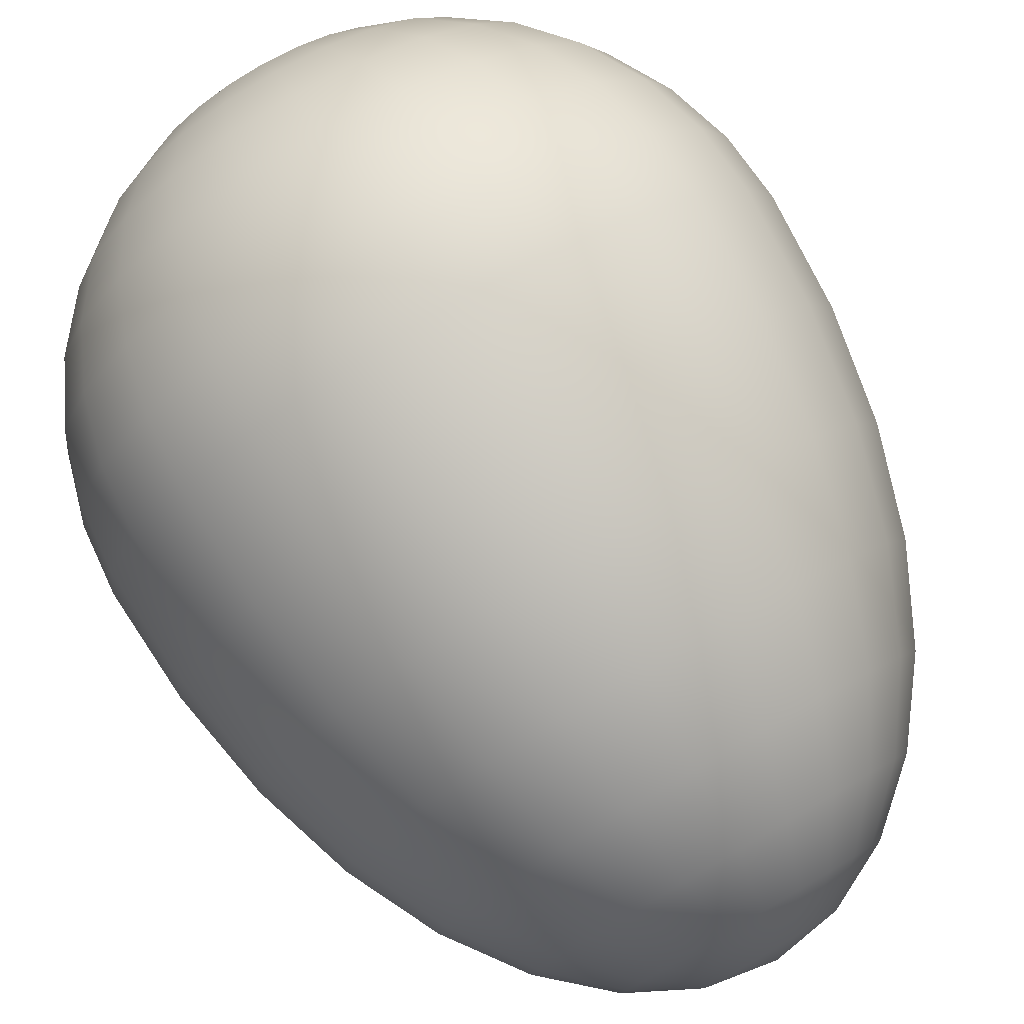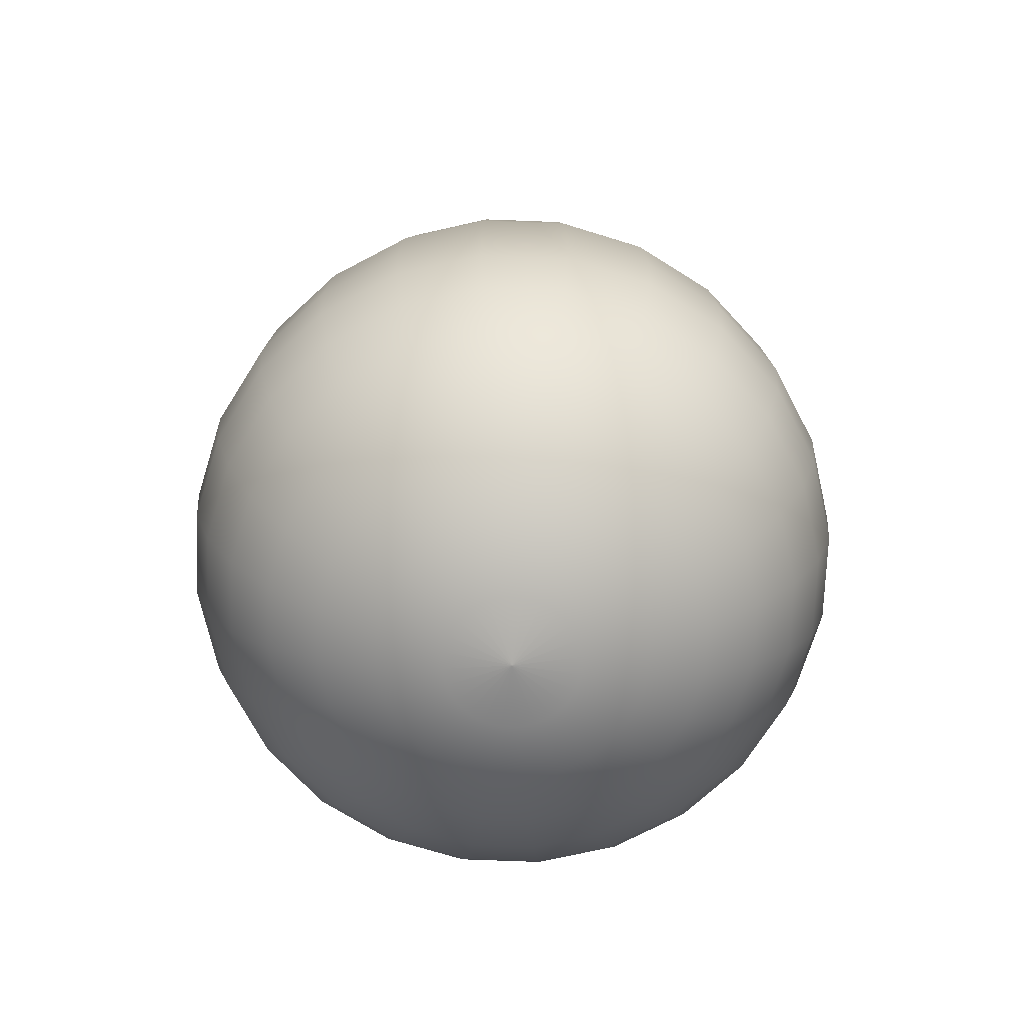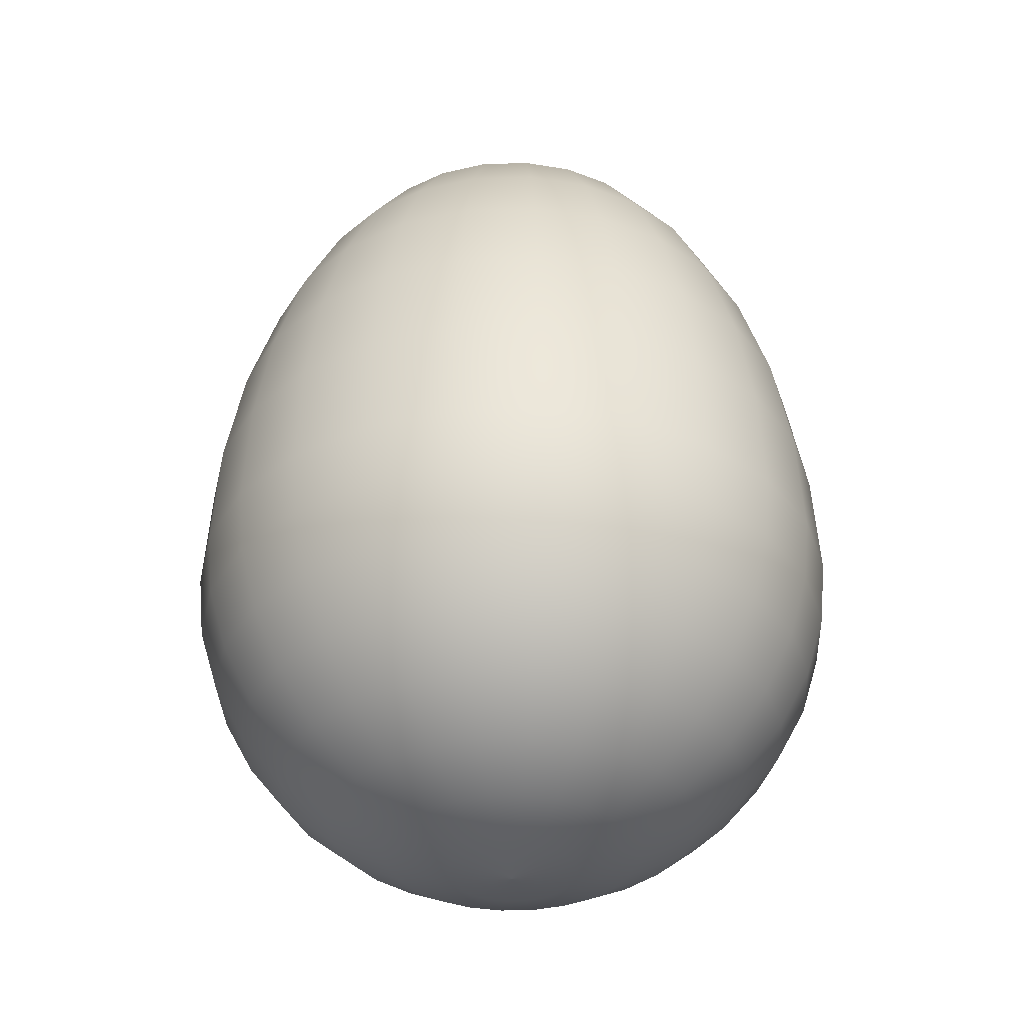
<metadata>
{"format":"obj","ext":"obj","renderer":"f3d","projection":"perspective","resolution":1024,"background":"white","views":[{"elev":80.0,"azim":149.8,"up":"+Z"},{"elev":-71.5,"azim":-9.7,"up":"+Y"},{"elev":-35.0,"azim":-65.0,"up":"+Y"}]}
</metadata>
<code>
o sphere2
v 0.2926 2.452 0
v 0.2827 2.452 0.07574
v 0.2534 2.452 0.1463
v 0.2069 2.452 0.2069
v 0.1463 2.452 0.2534
v 0.07574 2.452 0.2827
v 1.792e-17 2.452 0.2926
v -0.07574 2.452 0.2827
v -0.1463 2.452 0.2534
v -0.2069 2.452 0.2069
v -0.2534 2.452 0.1463
v -0.2827 2.452 0.07574
v -0.2926 2.452 3.584e-17
v -0.2827 2.452 -0.07574
v -0.2534 2.452 -0.1463
v -0.2069 2.452 -0.2069
v -0.1463 2.452 -0.2534
v -0.07574 2.452 -0.2827
v -5.376e-17 2.452 -0.2926
v 0.07574 2.452 -0.2827
v 0.1463 2.452 -0.2534
v 0.2069 2.452 -0.2069
v 0.2534 2.452 -0.1463
v 0.2827 2.452 -0.07574
v 0.574 2.31 0
v 0.5545 2.31 0.1486
v 0.4971 2.31 0.287
v 0.4059 2.31 0.4059
v 0.287 2.31 0.4971
v 0.1486 2.31 0.5545
v 3.515e-17 2.31 0.574
v -0.1486 2.31 0.5545
v -0.287 2.31 0.4971
v -0.4059 2.31 0.4059
v -0.4971 2.31 0.287
v -0.5545 2.31 0.1486
v -0.574 2.31 7.03e-17
v -0.5545 2.31 -0.1486
v -0.4971 2.31 -0.287
v -0.4059 2.31 -0.4059
v -0.287 2.31 -0.4971
v -0.1486 2.31 -0.5545
v -1.054e-16 2.31 -0.574
v 0.1486 2.31 -0.5545
v 0.287 2.31 -0.4971
v 0.4059 2.31 -0.4059
v 0.4971 2.31 -0.287
v 0.5545 2.31 -0.1486
v 0.8334 2.079 0
v 0.805 2.079 0.2157
v 0.7217 2.079 0.4167
v 0.5893 2.079 0.5893
v 0.4167 2.079 0.7217
v 0.2157 2.079 0.805
v 5.103e-17 2.079 0.8334
v -0.2157 2.079 0.805
v -0.4167 2.079 0.7217
v -0.5893 2.079 0.5893
v -0.7217 2.079 0.4167
v -0.805 2.079 0.2157
v -0.8334 2.079 1.021e-16
v -0.805 2.079 -0.2157
v -0.7217 2.079 -0.4167
v -0.5893 2.079 -0.5893
v -0.4167 2.079 -0.7217
v -0.2157 2.079 -0.805
v -1.531e-16 2.079 -0.8334
v 0.2157 2.079 -0.805
v 0.4167 2.079 -0.7217
v 0.5893 2.079 -0.5893
v 0.7217 2.079 -0.4167
v 0.805 2.079 -0.2157
v 1.061 1.768 0
v 1.025 1.768 0.2745
v 0.9186 1.768 0.5303
v 0.75 1.768 0.75
v 0.5303 1.768 0.9186
v 0.2745 1.768 1.025
v 6.495e-17 1.768 1.061
v -0.2745 1.768 1.025
v -0.5303 1.768 0.9186
v -0.75 1.768 0.75
v -0.9186 1.768 0.5303
v -1.025 1.768 0.2745
v -1.061 1.768 1.299e-16
v -1.025 1.768 -0.2745
v -0.9186 1.768 -0.5303
v -0.75 1.768 -0.75
v -0.5303 1.768 -0.9186
v -0.2745 1.768 -1.025
v -1.948e-16 1.768 -1.061
v 0.2745 1.768 -1.025
v 0.5303 1.768 -0.9186
v 0.75 1.768 -0.75
v 0.9186 1.768 -0.5303
v 1.025 1.768 -0.2745
v 1.247 1.389 0
v 1.205 1.389 0.3228
v 1.08 1.389 0.6236
v 0.8819 1.389 0.8819
v 0.6236 1.389 1.08
v 0.3228 1.389 1.205
v 7.637e-17 1.389 1.247
v -0.3228 1.389 1.205
v -0.6236 1.389 1.08
v -0.8819 1.389 0.8819
v -1.08 1.389 0.6236
v -1.205 1.389 0.3228
v -1.247 1.389 1.527e-16
v -1.205 1.389 -0.3228
v -1.08 1.389 -0.6236
v -0.8819 1.389 -0.8819
v -0.6236 1.389 -1.08
v -0.3228 1.389 -1.205
v -2.291e-16 1.389 -1.247
v 0.3228 1.389 -1.205
v 0.6236 1.389 -1.08
v 0.8819 1.389 -0.8819
v 1.08 1.389 -0.6236
v 1.205 1.389 -0.3228
v 1.386 0.9567 0
v 1.339 0.9567 0.3587
v 1.2 0.9567 0.6929
v 0.9799 0.9567 0.9799
v 0.6929 0.9567 1.2
v 0.3587 0.9567 1.339
v 8.486e-17 0.9567 1.386
v -0.3587 0.9567 1.339
v -0.6929 0.9567 1.2
v -0.9799 0.9567 0.9799
v -1.2 0.9567 0.6929
v -1.339 0.9567 0.3587
v -1.386 0.9567 1.697e-16
v -1.339 0.9567 -0.3587
v -1.2 0.9567 -0.6929
v -0.9799 0.9567 -0.9799
v -0.6929 0.9567 -1.2
v -0.3587 0.9567 -1.339
v -2.546e-16 0.9567 -1.386
v 0.3587 0.9567 -1.339
v 0.6929 0.9567 -1.2
v 0.9799 0.9567 -0.9799
v 1.2 0.9567 -0.6929
v 1.339 0.9567 -0.3587
v 1.471 0.4877 0
v 1.421 0.4877 0.3808
v 1.274 0.4877 0.7356
v 1.04 0.4877 1.04
v 0.7356 0.4877 1.274
v 0.3808 0.4877 1.421
v 9.008e-17 0.4877 1.471
v -0.3808 0.4877 1.421
v -0.7356 0.4877 1.274
v -1.04 0.4877 1.04
v -1.274 0.4877 0.7356
v -1.421 0.4877 0.3808
v -1.471 0.4877 1.802e-16
v -1.421 0.4877 -0.3808
v -1.274 0.4877 -0.7356
v -1.04 0.4877 -1.04
v -0.7356 0.4877 -1.274
v -0.3808 0.4877 -1.421
v -2.703e-16 0.4877 -1.471
v 0.3808 0.4877 -1.421
v 0.7356 0.4877 -1.274
v 1.04 0.4877 -1.04
v 1.274 0.4877 -0.7356
v 1.421 0.4877 -0.3808
v 1.5 -3.868e-07 0
v 1.449 -3.868e-07 0.3882
v 1.299 -3.868e-07 0.75
v 1.061 -3.868e-07 1.061
v 0.75 -3.868e-07 1.299
v 0.3882 -3.868e-07 1.449
v 9.185e-17 -3.868e-07 1.5
v -0.3882 -3.868e-07 1.449
v -0.75 -3.868e-07 1.299
v -1.061 -3.868e-07 1.061
v -1.299 -3.868e-07 0.75
v -1.449 -3.868e-07 0.3882
v -1.5 -3.868e-07 1.837e-16
v -1.449 -3.868e-07 -0.3882
v -1.299 -3.868e-07 -0.75
v -1.061 -3.868e-07 -1.061
v -0.75 -3.868e-07 -1.299
v -0.3882 -3.868e-07 -1.449
v -2.755e-16 -3.868e-07 -1.5
v 0.3882 -3.868e-07 -1.449
v 0.75 -3.868e-07 -1.299
v 1.061 -3.868e-07 -1.061
v 1.299 -3.868e-07 -0.75
v 1.449 -3.868e-07 -0.3882
v 1.471 -0.2926 0
v 1.421 -0.2926 0.3808
v 1.274 -0.2926 0.7356
v 1.04 -0.2926 1.04
v 0.7356 -0.2926 1.274
v 0.3808 -0.2926 1.421
v 9.008e-17 -0.2926 1.471
v -0.3808 -0.2926 1.421
v -0.7356 -0.2926 1.274
v -1.04 -0.2926 1.04
v -1.274 -0.2926 0.7356
v -1.421 -0.2926 0.3808
v -1.471 -0.2926 1.802e-16
v -1.421 -0.2926 -0.3808
v -1.274 -0.2926 -0.7356
v -1.04 -0.2926 -1.04
v -0.7356 -0.2926 -1.274
v -0.3808 -0.2926 -1.421
v -2.703e-16 -0.2926 -1.471
v 0.3808 -0.2926 -1.421
v 0.7356 -0.2926 -1.274
v 1.04 -0.2926 -1.04
v 1.274 -0.2926 -0.7356
v 1.421 -0.2926 -0.3808
v 1.386 -0.574 0
v 1.339 -0.574 0.3587
v 1.2 -0.574 0.6929
v 0.9799 -0.574 0.9799
v 0.6929 -0.574 1.2
v 0.3587 -0.574 1.339
v 8.486e-17 -0.574 1.386
v -0.3587 -0.574 1.339
v -0.6929 -0.574 1.2
v -0.9799 -0.574 0.9799
v -1.2 -0.574 0.6929
v -1.339 -0.574 0.3587
v -1.386 -0.574 1.697e-16
v -1.339 -0.574 -0.3587
v -1.2 -0.574 -0.6929
v -0.9799 -0.574 -0.9799
v -0.6929 -0.574 -1.2
v -0.3587 -0.574 -1.339
v -2.546e-16 -0.574 -1.386
v 0.3587 -0.574 -1.339
v 0.6929 -0.574 -1.2
v 0.9799 -0.574 -0.9799
v 1.2 -0.574 -0.6929
v 1.339 -0.574 -0.3587
v 1.247 -0.8334 0
v 1.205 -0.8334 0.3228
v 1.08 -0.8334 0.6236
v 0.8819 -0.8334 0.8819
v 0.6236 -0.8334 1.08
v 0.3228 -0.8334 1.205
v 7.637e-17 -0.8334 1.247
v -0.3228 -0.8334 1.205
v -0.6236 -0.8334 1.08
v -0.8819 -0.8334 0.8819
v -1.08 -0.8334 0.6236
v -1.205 -0.8334 0.3228
v -1.247 -0.8334 1.527e-16
v -1.205 -0.8334 -0.3228
v -1.08 -0.8334 -0.6236
v -0.8819 -0.8334 -0.8819
v -0.6236 -0.8334 -1.08
v -0.3228 -0.8334 -1.205
v -2.291e-16 -0.8334 -1.247
v 0.3228 -0.8334 -1.205
v 0.6236 -0.8334 -1.08
v 0.8819 -0.8334 -0.8819
v 1.08 -0.8334 -0.6236
v 1.205 -0.8334 -0.3228
v 1.061 -1.061 0
v 1.025 -1.061 0.2745
v 0.9186 -1.061 0.5303
v 0.75 -1.061 0.75
v 0.5303 -1.061 0.9186
v 0.2745 -1.061 1.025
v 6.495e-17 -1.061 1.061
v -0.2745 -1.061 1.025
v -0.5303 -1.061 0.9186
v -0.75 -1.061 0.75
v -0.9186 -1.061 0.5303
v -1.025 -1.061 0.2745
v -1.061 -1.061 1.299e-16
v -1.025 -1.061 -0.2745
v -0.9186 -1.061 -0.5303
v -0.75 -1.061 -0.75
v -0.5303 -1.061 -0.9186
v -0.2745 -1.061 -1.025
v -1.948e-16 -1.061 -1.061
v 0.2745 -1.061 -1.025
v 0.5303 -1.061 -0.9186
v 0.75 -1.061 -0.75
v 0.9186 -1.061 -0.5303
v 1.025 -1.061 -0.2745
v 0.8334 -1.247 0
v 0.805 -1.247 0.2157
v 0.7217 -1.247 0.4167
v 0.5893 -1.247 0.5893
v 0.4167 -1.247 0.7217
v 0.2157 -1.247 0.805
v 5.103e-17 -1.247 0.8334
v -0.2157 -1.247 0.805
v -0.4167 -1.247 0.7217
v -0.5893 -1.247 0.5893
v -0.7217 -1.247 0.4167
v -0.805 -1.247 0.2157
v -0.8334 -1.247 1.021e-16
v -0.805 -1.247 -0.2157
v -0.7217 -1.247 -0.4167
v -0.5893 -1.247 -0.5893
v -0.4167 -1.247 -0.7217
v -0.2157 -1.247 -0.805
v -1.531e-16 -1.247 -0.8334
v 0.2157 -1.247 -0.805
v 0.4167 -1.247 -0.7217
v 0.5893 -1.247 -0.5893
v 0.7217 -1.247 -0.4167
v 0.805 -1.247 -0.2157
v 0.574 -1.386 0
v 0.5545 -1.386 0.1486
v 0.4971 -1.386 0.287
v 0.4059 -1.386 0.4059
v 0.287 -1.386 0.4971
v 0.1486 -1.386 0.5545
v 3.515e-17 -1.386 0.574
v -0.1486 -1.386 0.5545
v -0.287 -1.386 0.4971
v -0.4059 -1.386 0.4059
v -0.4971 -1.386 0.287
v -0.5545 -1.386 0.1486
v -0.574 -1.386 7.03e-17
v -0.5545 -1.386 -0.1486
v -0.4971 -1.386 -0.287
v -0.4059 -1.386 -0.4059
v -0.287 -1.386 -0.4971
v -0.1486 -1.386 -0.5545
v -1.054e-16 -1.386 -0.574
v 0.1486 -1.386 -0.5545
v 0.287 -1.386 -0.4971
v 0.4059 -1.386 -0.4059
v 0.4971 -1.386 -0.287
v 0.5545 -1.386 -0.1486
v 0.2926 -1.471 0
v 0.2827 -1.471 0.07574
v 0.2534 -1.471 0.1463
v 0.2069 -1.471 0.2069
v 0.1463 -1.471 0.2534
v 0.07574 -1.471 0.2827
v 1.792e-17 -1.471 0.2926
v -0.07574 -1.471 0.2827
v -0.1463 -1.471 0.2534
v -0.2069 -1.471 0.2069
v -0.2534 -1.471 0.1463
v -0.2827 -1.471 0.07574
v -0.2926 -1.471 3.584e-17
v -0.2827 -1.471 -0.07574
v -0.2534 -1.471 -0.1463
v -0.2069 -1.471 -0.2069
v -0.1463 -1.471 -0.2534
v -0.07574 -1.471 -0.2827
v -5.376e-17 -1.471 -0.2926
v 0.07574 -1.471 -0.2827
v 0.1463 -1.471 -0.2534
v 0.2069 -1.471 -0.2069
v 0.2534 -1.471 -0.1463
v 0.2827 -1.471 -0.07574
v 0 2.5 0
v 0 -1.5 0
v 0.002926 -1.5 0
v 0.002827 -1.5 0.0007574
v 0.002534 -1.5 0.001463
v 0.002069 -1.5 0.002069
v 0.001463 -1.5 0.002534
v 0.0007574 -1.5 0.002827
v 1.792e-19 -1.5 0.002926
v -0.0007574 -1.5 0.002827
v -0.001463 -1.5 0.002534
v -0.002069 -1.5 0.002069
v -0.002534 -1.5 0.001463
v -0.002827 -1.5 0.0007574
v -0.002926 -1.5 3.584e-19
v -0.002827 -1.5 -0.0007574
v -0.002534 -1.5 -0.001463
v -0.002069 -1.5 -0.002069
v -0.001463 -1.5 -0.002534
v -0.0007574 -1.5 -0.002827
v -5.376e-19 -1.5 -0.002926
v 0.0007574 -1.5 -0.002827
v 0.001463 -1.5 -0.002534
v 0.002069 -1.5 -0.002069
v 0.002534 -1.5 -0.001463
v 0.002827 -1.5 -0.0007574
g sphere2_sphere2_auv
f 1 25 48 24
f 1 361 2
f 2 26 25 1
f 2 361 3
f 3 27 26 2
f 3 361 4
f 4 28 27 3
f 4 361 5
f 5 29 28 4
f 5 361 6
f 6 30 29 5
f 6 361 7
f 7 31 30 6
f 7 361 8
f 8 32 31 7
f 8 361 9
f 9 33 32 8
f 9 361 10
f 10 34 33 9
f 10 361 11
f 11 35 34 10
f 11 361 12
f 12 36 35 11
f 12 361 13
f 13 37 36 12
f 13 361 14
f 14 38 37 13
f 14 361 15
f 15 39 38 14
f 15 361 16
f 16 40 39 15
f 16 361 17
f 17 41 40 16
f 17 361 18
f 18 42 41 17
f 18 361 19
f 19 43 42 18
f 19 361 20
f 20 44 43 19
f 20 361 21
f 21 45 44 20
f 21 361 22
f 22 46 45 21
f 22 361 23
f 23 47 46 22
f 23 361 24
f 24 48 47 23
f 24 361 1
f 25 49 72 48
f 26 50 49 25
f 27 51 50 26
f 28 52 51 27
f 29 53 52 28
f 30 54 53 29
f 31 55 54 30
f 32 56 55 31
f 33 57 56 32
f 34 58 57 33
f 35 59 58 34
f 36 60 59 35
f 37 61 60 36
f 38 62 61 37
f 39 63 62 38
f 40 64 63 39
f 41 65 64 40
f 42 66 65 41
f 43 67 66 42
f 44 68 67 43
f 45 69 68 44
f 46 70 69 45
f 47 71 70 46
f 48 72 71 47
f 49 73 96 72
f 50 74 73 49
f 51 75 74 50
f 52 76 75 51
f 53 77 76 52
f 54 78 77 53
f 55 79 78 54
f 56 80 79 55
f 57 81 80 56
f 58 82 81 57
f 59 83 82 58
f 60 84 83 59
f 61 85 84 60
f 62 86 85 61
f 63 87 86 62
f 64 88 87 63
f 65 89 88 64
f 66 90 89 65
f 67 91 90 66
f 68 92 91 67
f 69 93 92 68
f 70 94 93 69
f 71 95 94 70
f 72 96 95 71
f 73 97 120 96
f 74 98 97 73
f 75 99 98 74
f 76 100 99 75
f 77 101 100 76
f 78 102 101 77
f 79 103 102 78
f 80 104 103 79
f 81 105 104 80
f 82 106 105 81
f 83 107 106 82
f 84 108 107 83
f 85 109 108 84
f 86 110 109 85
f 87 111 110 86
f 88 112 111 87
f 89 113 112 88
f 90 114 113 89
f 91 115 114 90
f 92 116 115 91
f 93 117 116 92
f 94 118 117 93
f 95 119 118 94
f 96 120 119 95
f 97 121 144 120
f 98 122 121 97
f 99 123 122 98
f 100 124 123 99
f 101 125 124 100
f 102 126 125 101
f 103 127 126 102
f 104 128 127 103
f 105 129 128 104
f 106 130 129 105
f 107 131 130 106
f 108 132 131 107
f 109 133 132 108
f 110 134 133 109
f 111 135 134 110
f 112 136 135 111
f 113 137 136 112
f 114 138 137 113
f 115 139 138 114
f 116 140 139 115
f 117 141 140 116
f 118 142 141 117
f 119 143 142 118
f 120 144 143 119
f 121 145 168 144
f 122 146 145 121
f 123 147 146 122
f 124 148 147 123
f 125 149 148 124
f 126 150 149 125
f 127 151 150 126
f 128 152 151 127
f 129 153 152 128
f 130 154 153 129
f 131 155 154 130
f 132 156 155 131
f 133 157 156 132
f 134 158 157 133
f 135 159 158 134
f 136 160 159 135
f 137 161 160 136
f 138 162 161 137
f 139 163 162 138
f 140 164 163 139
f 141 165 164 140
f 142 166 165 141
f 143 167 166 142
f 144 168 167 143
f 145 169 192 168
f 146 170 169 145
f 147 171 170 146
f 148 172 171 147
f 149 173 172 148
f 150 174 173 149
f 151 175 174 150
f 152 176 175 151
f 153 177 176 152
f 154 178 177 153
f 155 179 178 154
f 156 180 179 155
f 157 181 180 156
f 158 182 181 157
f 159 183 182 158
f 160 184 183 159
f 161 185 184 160
f 162 186 185 161
f 163 187 186 162
f 164 188 187 163
f 165 189 188 164
f 166 190 189 165
f 167 191 190 166
f 168 192 191 167
f 169 193 216 192
f 170 194 193 169
f 171 195 194 170
f 172 196 195 171
f 173 197 196 172
f 174 198 197 173
f 175 199 198 174
f 176 200 199 175
f 177 201 200 176
f 178 202 201 177
f 179 203 202 178
f 180 204 203 179
f 181 205 204 180
f 182 206 205 181
f 183 207 206 182
f 184 208 207 183
f 185 209 208 184
f 186 210 209 185
f 187 211 210 186
f 188 212 211 187
f 189 213 212 188
f 190 214 213 189
f 191 215 214 190
f 192 216 215 191
f 193 217 240 216
f 194 218 217 193
f 195 219 218 194
f 196 220 219 195
f 197 221 220 196
f 198 222 221 197
f 199 223 222 198
f 200 224 223 199
f 201 225 224 200
f 202 226 225 201
f 203 227 226 202
f 204 228 227 203
f 205 229 228 204
f 206 230 229 205
f 207 231 230 206
f 208 232 231 207
f 209 233 232 208
f 210 234 233 209
f 211 235 234 210
f 212 236 235 211
f 213 237 236 212
f 214 238 237 213
f 215 239 238 214
f 216 240 239 215
f 217 241 264 240
f 218 242 241 217
f 219 243 242 218
f 220 244 243 219
f 221 245 244 220
f 222 246 245 221
f 223 247 246 222
f 224 248 247 223
f 225 249 248 224
f 226 250 249 225
f 227 251 250 226
f 228 252 251 227
f 229 253 252 228
f 230 254 253 229
f 231 255 254 230
f 232 256 255 231
f 233 257 256 232
f 234 258 257 233
f 235 259 258 234
f 236 260 259 235
f 237 261 260 236
f 238 262 261 237
f 239 263 262 238
f 240 264 263 239
f 241 265 288 264
f 242 266 265 241
f 243 267 266 242
f 244 268 267 243
f 245 269 268 244
f 246 270 269 245
f 247 271 270 246
f 248 272 271 247
f 249 273 272 248
f 250 274 273 249
f 251 275 274 250
f 252 276 275 251
f 253 277 276 252
f 254 278 277 253
f 255 279 278 254
f 256 280 279 255
f 257 281 280 256
f 258 282 281 257
f 259 283 282 258
f 260 284 283 259
f 261 285 284 260
f 262 286 285 261
f 263 287 286 262
f 264 288 287 263
f 265 289 312 288
f 266 290 289 265
f 267 291 290 266
f 268 292 291 267
f 269 293 292 268
f 270 294 293 269
f 271 295 294 270
f 272 296 295 271
f 273 297 296 272
f 274 298 297 273
f 275 299 298 274
f 276 300 299 275
f 277 301 300 276
f 278 302 301 277
f 279 303 302 278
f 280 304 303 279
f 281 305 304 280
f 282 306 305 281
f 283 307 306 282
f 284 308 307 283
f 285 309 308 284
f 286 310 309 285
f 287 311 310 286
f 288 312 311 287
f 289 313 336 312
f 290 314 313 289
f 291 315 314 290
f 292 316 315 291
f 293 317 316 292
f 294 318 317 293
f 295 319 318 294
f 296 320 319 295
f 297 321 320 296
f 298 322 321 297
f 299 323 322 298
f 300 324 323 299
f 301 325 324 300
f 302 326 325 301
f 303 327 326 302
f 304 328 327 303
f 305 329 328 304
f 306 330 329 305
f 307 331 330 306
f 308 332 331 307
f 309 333 332 308
f 310 334 333 309
f 311 335 334 310
f 312 336 335 311
f 313 337 360 336
f 314 338 337 313
f 315 339 338 314
f 316 340 339 315
f 317 341 340 316
f 318 342 341 317
f 319 343 342 318
f 320 344 343 319
f 321 345 344 320
f 322 346 345 321
f 323 347 346 322
f 324 348 347 323
f 325 349 348 324
f 326 350 349 325
f 327 351 350 326
f 328 352 351 327
f 329 353 352 328
f 330 354 353 329
f 331 355 354 330
f 332 356 355 331
f 333 357 356 332
f 334 358 357 333
f 335 359 358 334
f 336 360 359 335
f 337 363 386 360
f 338 364 363 337
f 339 365 364 338
f 340 366 365 339
f 341 367 366 340
f 342 368 367 341
f 343 369 368 342
f 344 370 369 343
f 345 371 370 344
f 346 372 371 345
f 347 373 372 346
f 348 374 373 347
f 349 375 374 348
f 350 376 375 349
f 351 377 376 350
f 352 378 377 351
f 353 379 378 352
f 354 380 379 353
f 355 381 380 354
f 356 382 381 355
f 357 383 382 356
f 358 384 383 357
f 359 385 384 358
f 360 386 385 359
f 362 386 363
f 363 364 362
f 364 365 362
f 365 366 362
f 366 367 362
f 367 368 362
f 368 369 362
f 369 370 362
f 370 371 362
f 371 372 362
f 372 373 362
f 373 374 362
f 374 375 362
f 375 376 362
f 376 377 362
f 377 378 362
f 378 379 362
f 379 380 362
f 380 381 362
f 381 382 362
f 382 383 362
f 383 384 362
f 384 385 362
f 385 386 362

</code>
